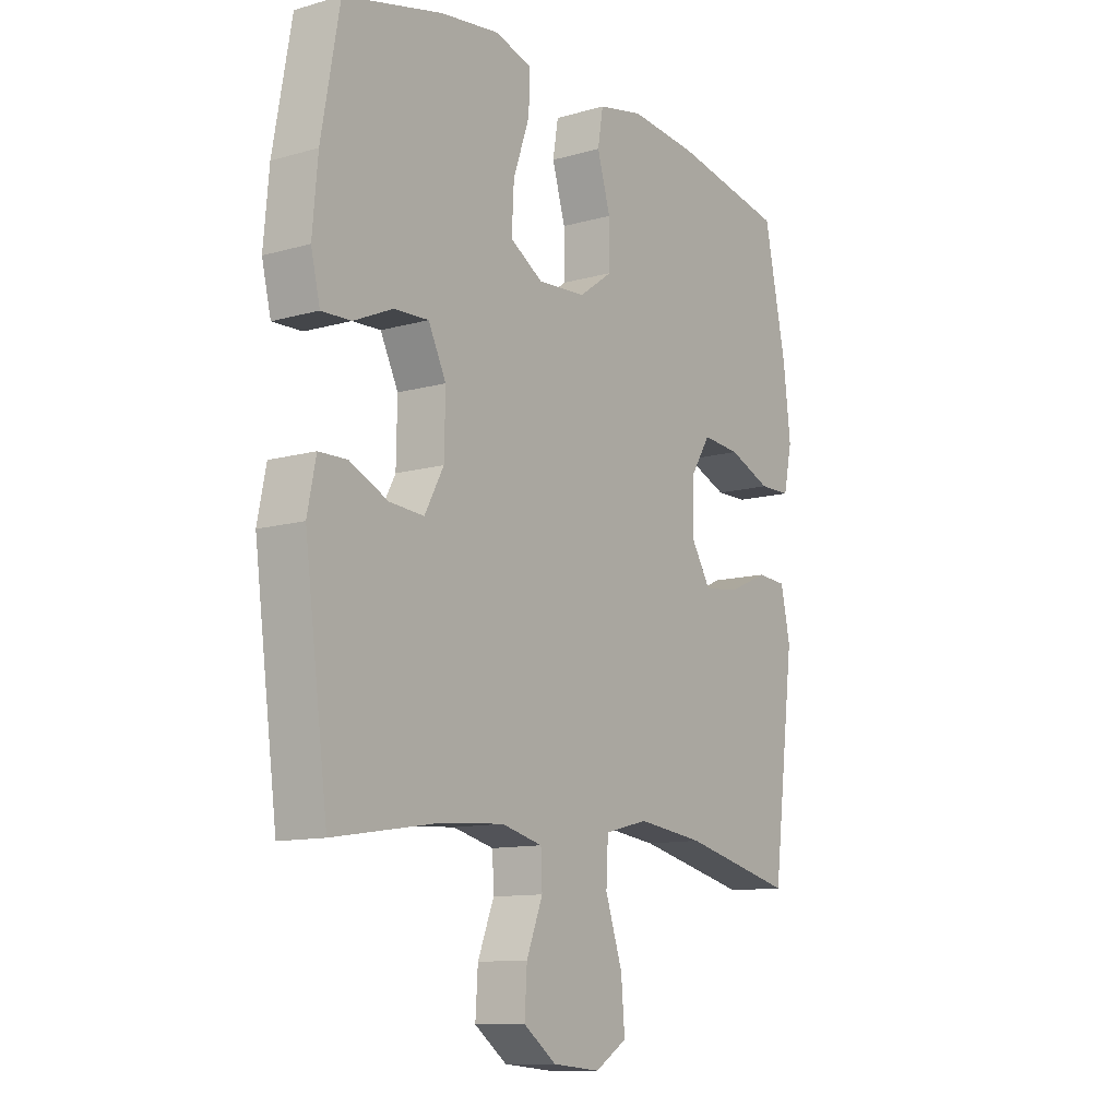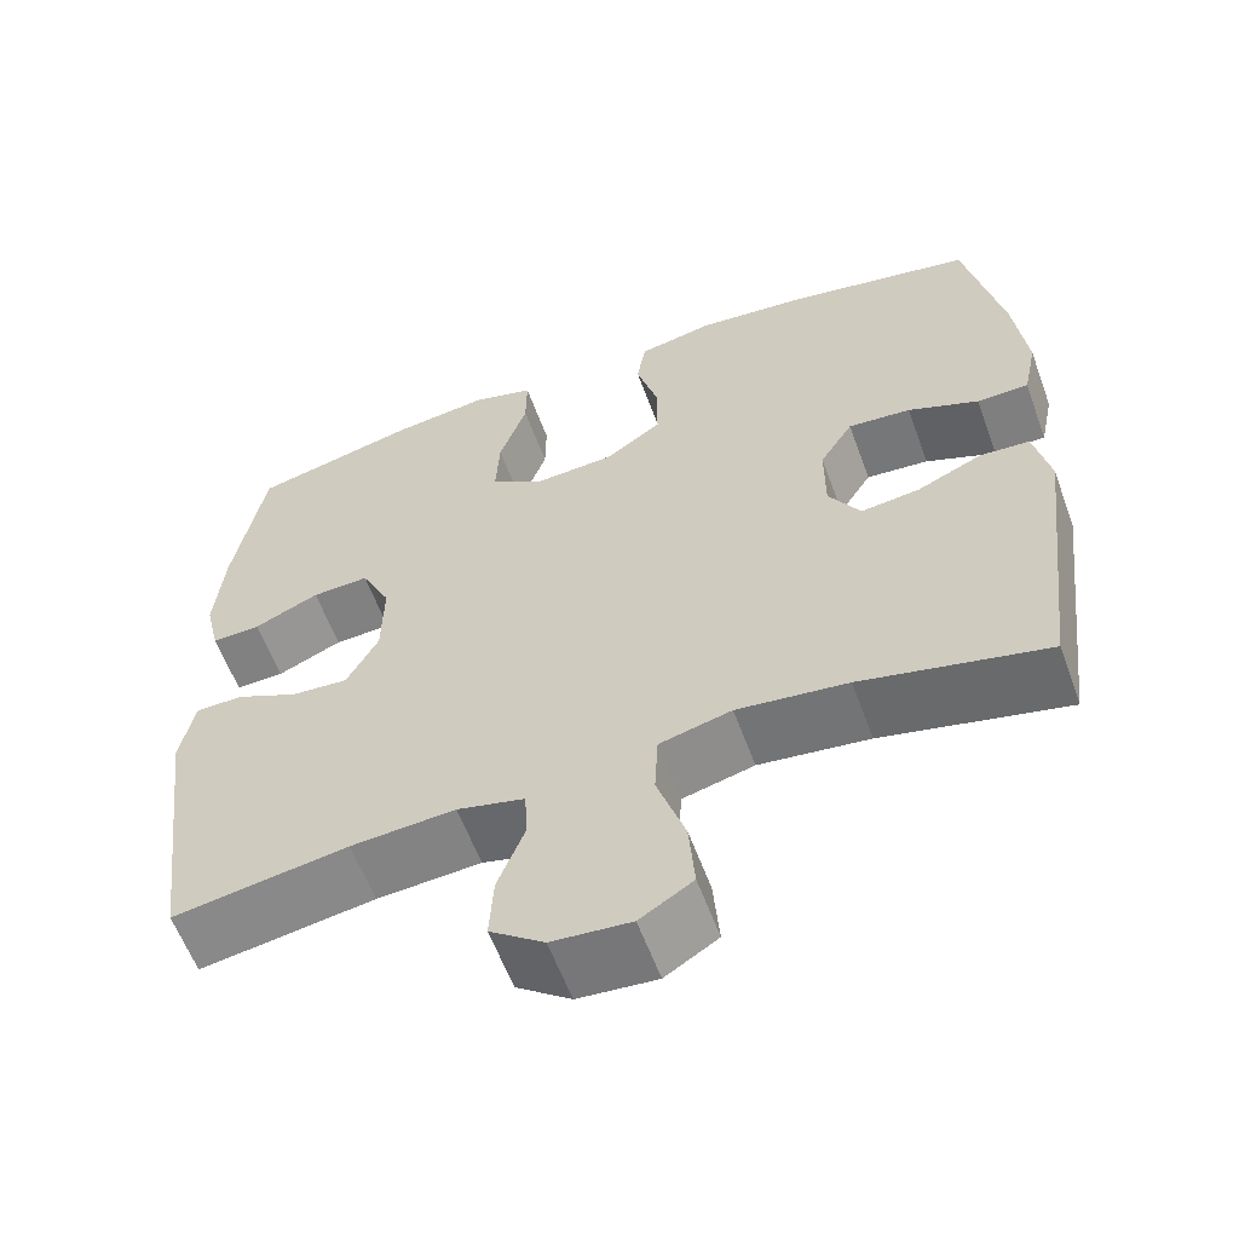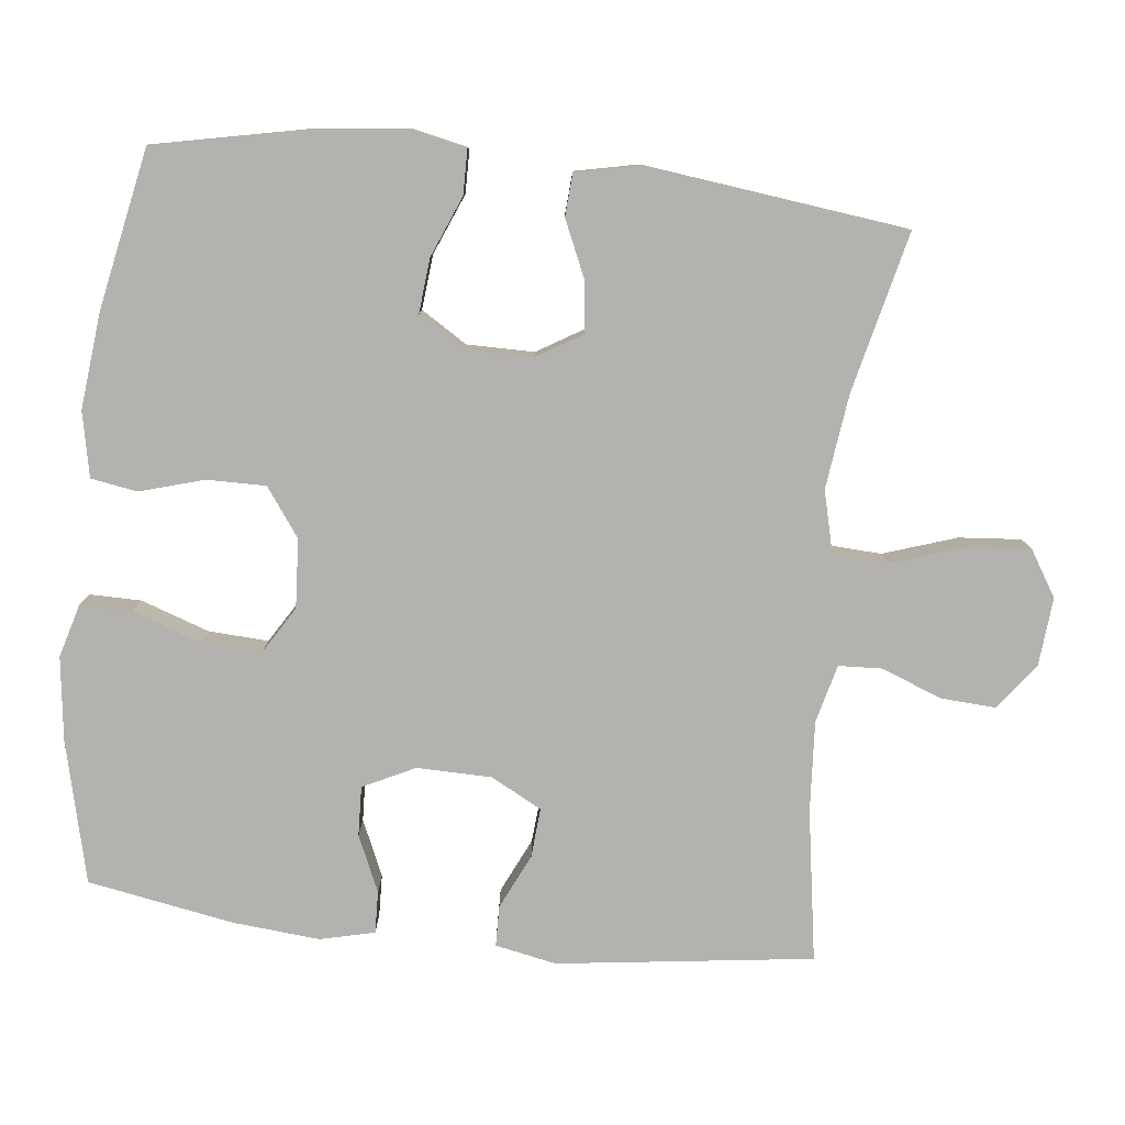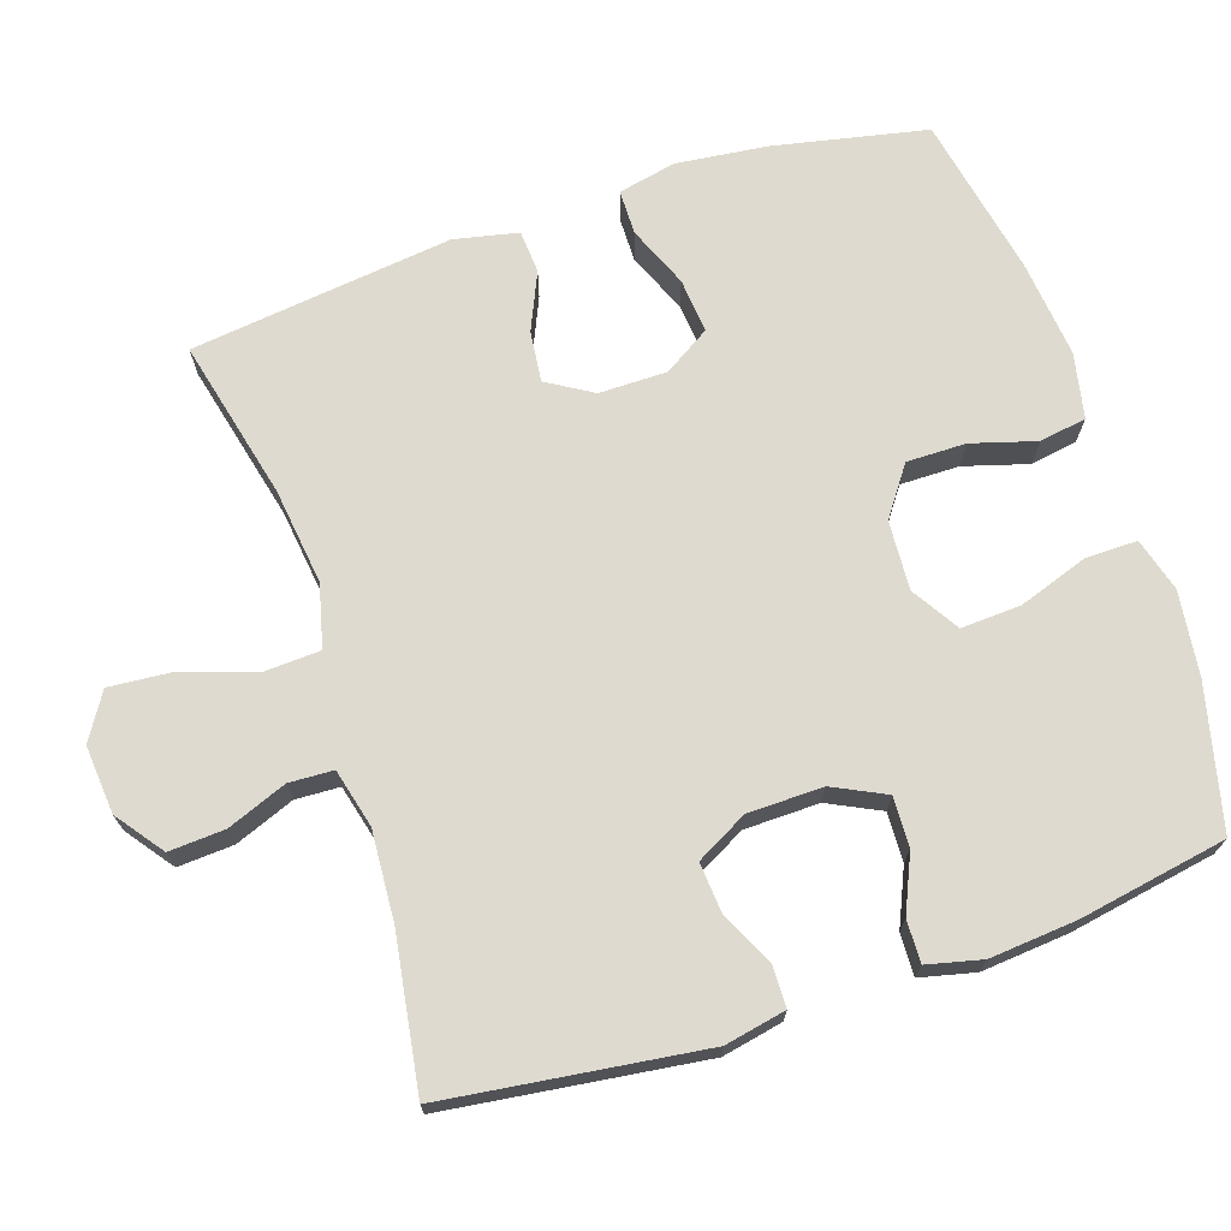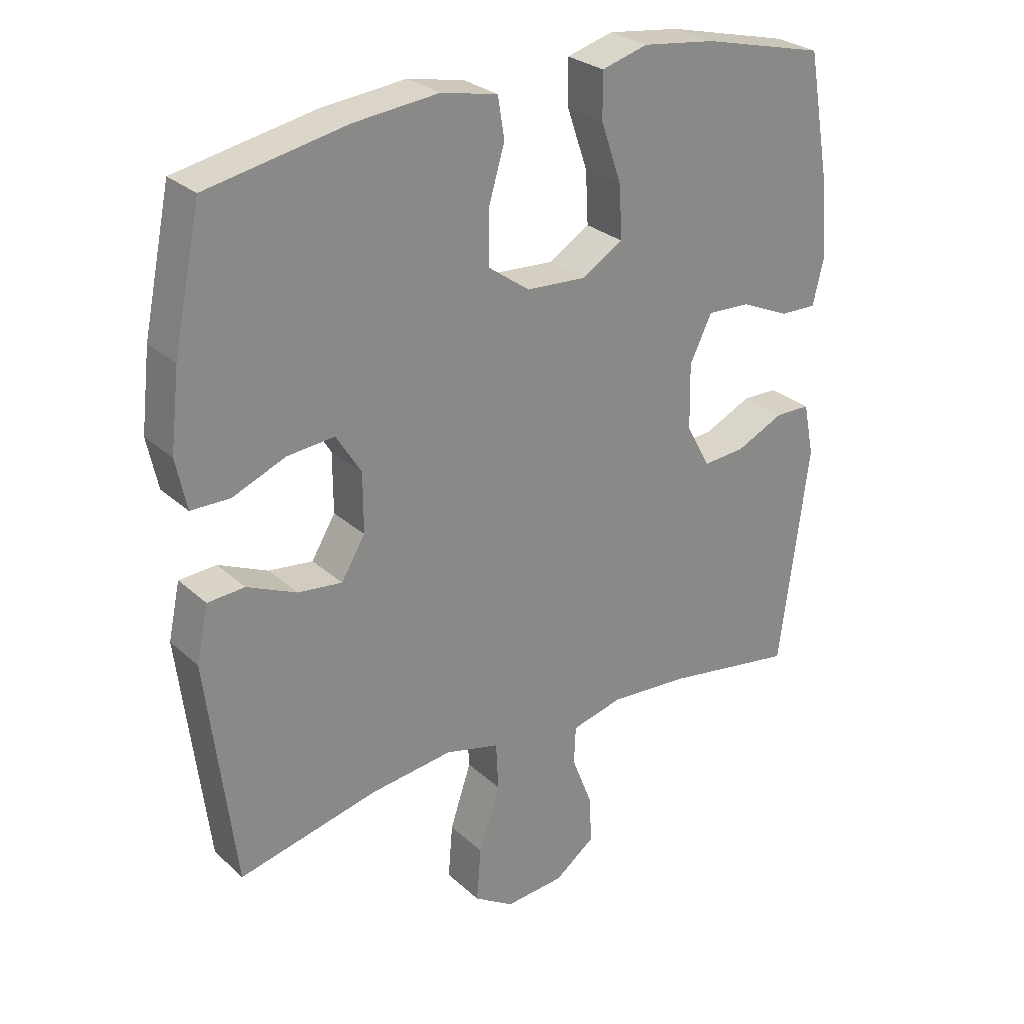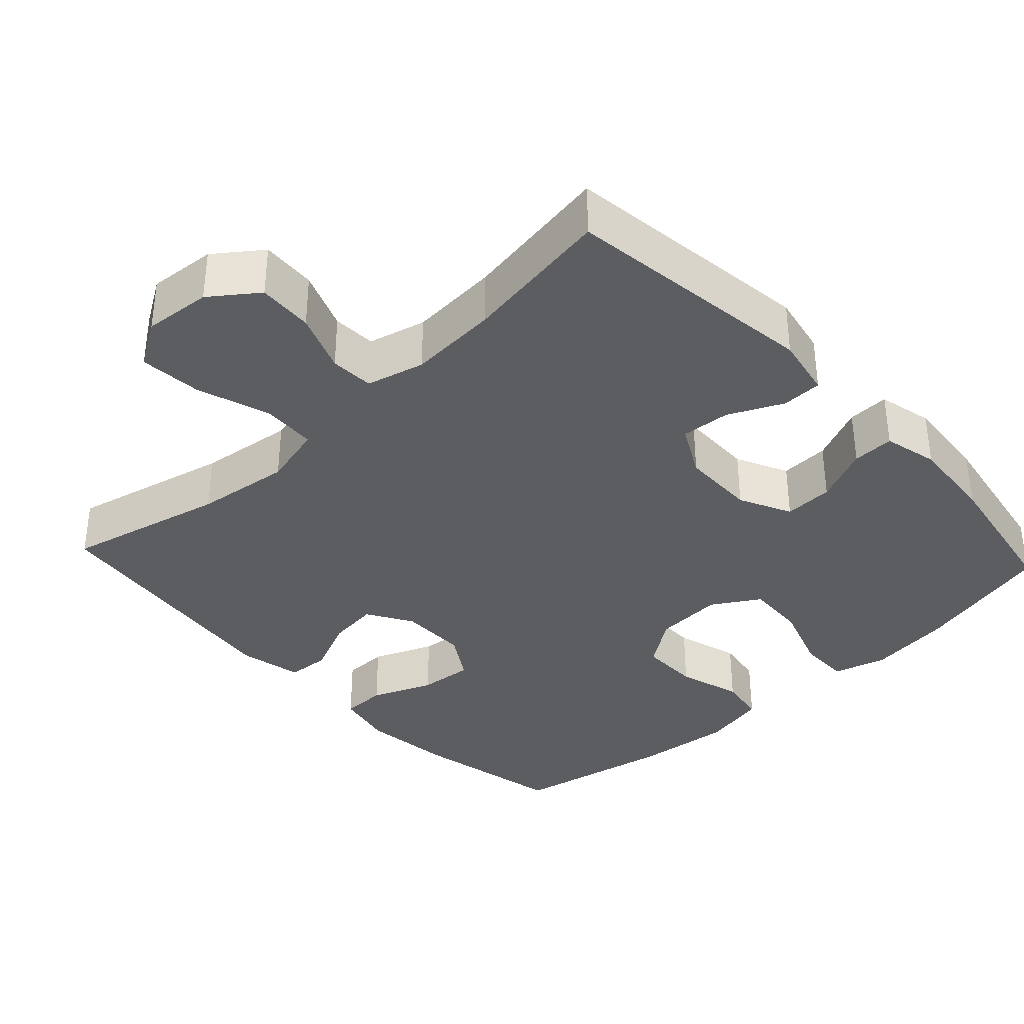
<metadata>
{"format":"obj","ext":"obj","renderer":"f3d","projection":"perspective","resolution":1024,"background":"white","views":[{"elev":-11.3,"azim":-55.1,"up":"+Z"},{"elev":-59.6,"azim":20.1,"up":"+Z"},{"elev":-79.8,"azim":83.7,"up":"+Y"},{"elev":70.8,"azim":-108.3,"up":"+Y"},{"elev":27.5,"azim":143.5,"up":"+Z"},{"elev":-36.3,"azim":-137.0,"up":"+Y"}]}
</metadata>
<code>
o path484
v -0.5392 0.0375 0.3161
v -0.5498 0.0375 0.1962
v -0.5319 0.0375 0.1207
v -0.4739 0.0375 0.1225
v -0.3964 0.0375 0.1568
v -0.3282 0.0375 0.1594
v -0.2931 0.0375 0.08751
v -0.295 0.0375 -0.01581
v -0.3328 0.0375 -0.08606
v -0.4008 0.0375 -0.08068
v -0.4763 0.0375 -0.04491
v -0.5322 0.0375 -0.04593
v -0.5491 0.0375 -0.1303
v -0.5032 0.0375 -0.4834
v -0.2947 0.0375 -0.4506
v -0.1702 0.0375 -0.4425
v -0.08974 0.0375 -0.4629
v -0.08699 0.0375 -0.5237
v -0.119 0.0375 -0.6058
v -0.1237 0.0375 -0.6826
v -0.05935 0.0375 -0.7306
v 0.0344 0.0375 -0.7388
v 0.09742 0.0375 -0.6996
v 0.09033 0.0375 -0.6131
v 0.05662 0.0375 -0.5118
v 0.06055 0.0375 -0.4358
v 0.1463 0.0375 -0.4143
v 0.2781 0.0375 -0.4311
v 0.4985 0.0375 -0.4834
v 0.5428 0.0375 -0.1231
v 0.5241 0.0375 -0.03528
v 0.4653 0.0375 -0.0312
v 0.3869 0.0375 -0.0659
v 0.3169 0.0375 -0.07407
v 0.2791 0.0375 -0.01141
v 0.2793 0.0375 0.0821
v 0.3189 0.0375 0.1455
v 0.3938 0.0375 0.1384
v 0.4779 0.0375 0.1035
v 0.5397 0.0375 0.1041
v 0.5566 0.0375 0.1839
v 0.5422 0.0375 0.3087
v 0.4985 0.0375 0.5185
v 0.2773 0.0375 0.5623
v 0.1438 0.0375 0.5763
v 0.054 0.0375 0.5581
v 0.04337 0.0375 0.4936
v 0.06934 0.0375 0.405
v 0.06996 0.0375 0.3237
v 0.003372 0.0375 0.276
v -0.09174 0.0375 0.2703
v -0.1566 0.0375 0.3104
v -0.1522 0.0375 0.393
v -0.1194 0.0375 0.4883
v -0.1187 0.0375 0.5596
v -0.1921 0.0375 0.5805
v -0.308 0.0375 0.5658
v -0.5032 0.0375 0.5185
v -0.5392 -0.0375 0.3161
v -0.5498 -0.0375 0.1962
v -0.5319 -0.0375 0.1207
v -0.4739 -0.0375 0.1225
v -0.3964 -0.0375 0.1568
v -0.3282 -0.0375 0.1594
v -0.2931 -0.0375 0.08751
v -0.295 -0.0375 -0.01581
v -0.3328 -0.0375 -0.08606
v -0.4008 -0.0375 -0.08068
v -0.4763 -0.0375 -0.04491
v -0.5322 -0.0375 -0.04593
v -0.5491 -0.0375 -0.1303
v -0.5032 -0.0375 -0.4834
v -0.2947 -0.0375 -0.4506
v -0.1702 -0.0375 -0.4425
v -0.08974 -0.0375 -0.4629
v -0.08699 -0.0375 -0.5237
v -0.119 -0.0375 -0.6058
v -0.1237 -0.0375 -0.6826
v -0.05935 -0.0375 -0.7306
v 0.0344 -0.0375 -0.7388
v 0.09742 -0.0375 -0.6996
v 0.09033 -0.0375 -0.6131
v 0.05662 -0.0375 -0.5118
v 0.06055 -0.0375 -0.4358
v 0.1463 -0.0375 -0.4143
v 0.2781 -0.0375 -0.4311
v 0.4985 -0.0375 -0.4834
v 0.5428 -0.0375 -0.1231
v 0.5241 -0.0375 -0.03528
v 0.4653 -0.0375 -0.0312
v 0.3869 -0.0375 -0.0659
v 0.3169 -0.0375 -0.07407
v 0.2791 -0.0375 -0.01141
v 0.2793 -0.0375 0.0821
v 0.3189 -0.0375 0.1455
v 0.3938 -0.0375 0.1384
v 0.4779 -0.0375 0.1035
v 0.5397 -0.0375 0.1041
v 0.5566 -0.0375 0.1839
v 0.5422 -0.0375 0.3087
v 0.4985 -0.0375 0.5185
v 0.2773 -0.0375 0.5623
v 0.1438 -0.0375 0.5763
v 0.054 -0.0375 0.5581
v 0.04337 -0.0375 0.4936
v 0.06934 -0.0375 0.405
v 0.06996 -0.0375 0.3237
v 0.003372 -0.0375 0.276
v -0.09174 -0.0375 0.2703
v -0.1566 -0.0375 0.3104
v -0.1522 -0.0375 0.393
v -0.1194 -0.0375 0.4883
v -0.1187 -0.0375 0.5596
v -0.1921 -0.0375 0.5805
v -0.308 -0.0375 0.5658
v -0.5032 -0.0375 0.5185
v -0.5392 0.0375 0.3161
v -0.5498 0.0375 0.1962
v -0.5319 0.0375 0.1207
v -0.5319 0.0375 0.1207
v -0.5322 0.0375 -0.04593
v -0.5322 0.0375 -0.04593
v -0.5491 0.0375 -0.1303
v -0.4763 0.0375 -0.04491
v -0.4739 0.0375 0.1225
v -0.5032 0.0375 0.5185
v -0.5032 0.0375 0.5185
v -0.5032 0.0375 -0.4834
v -0.5032 0.0375 -0.4834
v -0.4008 0.0375 -0.08068
v -0.3964 0.0375 0.1568
v -0.308 0.0375 0.5658
v -0.2947 0.0375 -0.4506
v -0.3328 0.0375 -0.08606
v -0.3328 0.0375 -0.08606
v -0.3282 0.0375 0.1594
v -0.3282 0.0375 0.1594
v -0.295 0.0375 -0.01581
v -0.2931 0.0375 0.08751
v -0.1921 0.0375 0.5805
v -0.1702 0.0375 -0.4425
v -0.1187 0.0375 0.5596
v -0.1187 0.0375 0.5596
v -0.1566 0.0375 0.3104
v -0.1566 0.0375 0.3104
v -0.1522 0.0375 0.393
v -0.08974 0.0375 -0.4629
v -0.08974 0.0375 -0.4629
v -0.09174 0.0375 0.2703
v -0.1194 0.0375 0.4883
v -0.119 0.0375 -0.6058
v -0.1237 0.0375 -0.6826
v -0.05935 0.0375 -0.7306
v -0.08699 0.0375 -0.5237
v 0.003372 0.0375 0.276
v 0.0344 0.0375 -0.7388
v 0.06996 0.0375 0.3237
v 0.09742 0.0375 -0.6996
v 0.09742 0.0375 -0.6996
v 0.054 0.0375 0.5581
v 0.054 0.0375 0.5581
v 0.04337 0.0375 0.4936
v 0.06934 0.0375 0.405
v 0.1438 0.0375 0.5763
v 0.05662 0.0375 -0.5118
v 0.06055 0.0375 -0.4358
v 0.06055 0.0375 -0.4358
v 0.09033 0.0375 -0.6131
v 0.1463 0.0375 -0.4143
v 0.2773 0.0375 0.5623
v 0.2781 0.0375 -0.4311
v 0.2791 0.0375 -0.01141
v 0.2793 0.0375 0.0821
v 0.3169 0.0375 -0.07407
v 0.3169 0.0375 -0.07407
v 0.3189 0.0375 0.1455
v 0.3189 0.0375 0.1455
v 0.3869 0.0375 -0.0659
v 0.3938 0.0375 0.1384
v 0.4653 0.0375 -0.0312
v 0.4779 0.0375 0.1035
v 0.4985 0.0375 0.5185
v 0.4985 0.0375 0.5185
v 0.5241 0.0375 -0.03528
v 0.5241 0.0375 -0.03528
v 0.4985 0.0375 -0.4834
v 0.4985 0.0375 -0.4834
v 0.5397 0.0375 0.1041
v 0.5397 0.0375 0.1041
v 0.5422 0.0375 0.3087
v 0.5428 0.0375 -0.1231
v 0.5566 0.0375 0.1839
v -0.5392 -0.0375 0.3161
v -0.5498 -0.0375 0.1962
v -0.5319 -0.0375 0.1207
v -0.5319 -0.0375 0.1207
v -0.5322 -0.0375 -0.04593
v -0.5322 -0.0375 -0.04593
v -0.5491 -0.0375 -0.1303
v -0.4763 -0.0375 -0.04491
v -0.4739 -0.0375 0.1225
v -0.5032 -0.0375 0.5185
v -0.5032 -0.0375 0.5185
v -0.5032 -0.0375 -0.4834
v -0.5032 -0.0375 -0.4834
v -0.4008 -0.0375 -0.08068
v -0.3964 -0.0375 0.1568
v -0.308 -0.0375 0.5658
v -0.2947 -0.0375 -0.4506
v -0.3328 -0.0375 -0.08606
v -0.3328 -0.0375 -0.08606
v -0.3282 -0.0375 0.1594
v -0.3282 -0.0375 0.1594
v -0.295 -0.0375 -0.01581
v -0.2931 -0.0375 0.08751
v -0.1921 -0.0375 0.5805
v -0.1702 -0.0375 -0.4425
v -0.1187 -0.0375 0.5596
v -0.1187 -0.0375 0.5596
v -0.1566 -0.0375 0.3104
v -0.1566 -0.0375 0.3104
v -0.1522 -0.0375 0.393
v -0.08974 -0.0375 -0.4629
v -0.08974 -0.0375 -0.4629
v -0.09174 -0.0375 0.2703
v -0.1194 -0.0375 0.4883
v -0.119 -0.0375 -0.6058
v -0.1237 -0.0375 -0.6826
v -0.05935 -0.0375 -0.7306
v -0.08699 -0.0375 -0.5237
v 0.003372 -0.0375 0.276
v 0.0344 -0.0375 -0.7388
v 0.06996 -0.0375 0.3237
v 0.09742 -0.0375 -0.6996
v 0.09742 -0.0375 -0.6996
v 0.054 -0.0375 0.5581
v 0.054 -0.0375 0.5581
v 0.04337 -0.0375 0.4936
v 0.06934 -0.0375 0.405
v 0.1438 -0.0375 0.5763
v 0.05662 -0.0375 -0.5118
v 0.06055 -0.0375 -0.4358
v 0.06055 -0.0375 -0.4358
v 0.09033 -0.0375 -0.6131
v 0.1463 -0.0375 -0.4143
v 0.2773 -0.0375 0.5623
v 0.2781 -0.0375 -0.4311
v 0.2791 -0.0375 -0.01141
v 0.2793 -0.0375 0.0821
v 0.3169 -0.0375 -0.07407
v 0.3169 -0.0375 -0.07407
v 0.3189 -0.0375 0.1455
v 0.3189 -0.0375 0.1455
v 0.3869 -0.0375 -0.0659
v 0.3938 -0.0375 0.1384
v 0.4653 -0.0375 -0.0312
v 0.4779 -0.0375 0.1035
v 0.4985 -0.0375 0.5185
v 0.4985 -0.0375 0.5185
v 0.5241 -0.0375 -0.03528
v 0.5241 -0.0375 -0.03528
v 0.4985 -0.0375 -0.4834
v 0.4985 -0.0375 -0.4834
v 0.5397 -0.0375 0.1041
v 0.5397 -0.0375 0.1041
v 0.5422 -0.0375 0.3087
v 0.5428 -0.0375 -0.1231
v 0.5566 -0.0375 0.1839
f 233 246 239
f 225 215 214
f 238 240 236
f 247 250 245
f 266 255 268
f 254 267 256
f 206 209 210
f 245 248 242
f 208 193 222
f 229 227 228
f 200 199 206
f 250 247 254
f 230 227 244
f 239 240 238
f 209 199 204
f 202 193 208
f 197 199 200
f 222 193 220
f 242 223 241
f 226 216 222
f 231 214 248
f 246 233 252
f 233 249 252
f 218 216 226
f 207 194 201
f 264 268 257
f 232 244 229
f 220 215 225
f 231 249 233
f 244 232 234
f 210 217 214
f 210 209 217
f 252 266 246
f 256 267 260
f 248 245 250
f 214 242 248
f 267 254 247
f 212 193 207
f 231 248 249
f 229 244 227
f 201 194 195
f 216 208 222
f 257 268 255
f 240 239 246
f 215 220 212
f 241 230 244
f 209 206 199
f 258 246 266
f 242 217 223
f 223 230 241
f 193 212 220
f 194 207 193
f 252 255 266
f 225 214 231
f 214 217 242
f 267 247 262
f 1 2 60 59
f 2 120 196 60
f 122 13 71 198
f 11 12 70 69
f 3 4 62 61
f 127 1 59 203
f 13 129 205 71
f 10 11 69 68
f 4 5 63 62
f 57 58 116 115
f 14 15 73 72
f 135 10 68 211
f 5 137 213 63
f 8 9 67 66
f 6 7 65 64
f 56 57 115 114
f 7 8 66 65
f 15 16 74 73
f 143 56 114 219
f 145 53 111 221
f 16 148 224 74
f 51 52 110 109
f 54 55 113 112
f 53 54 112 111
f 19 20 78 77
f 20 21 79 78
f 18 19 77 76
f 50 51 109 108
f 17 18 76 75
f 21 22 80 79
f 49 50 108 107
f 22 159 235 80
f 161 47 105 237
f 47 48 106 105
f 45 46 104 103
f 25 167 243 83
f 24 25 83 82
f 23 24 82 81
f 26 27 85 84
f 48 49 107 106
f 44 45 103 102
f 27 28 86 85
f 35 36 94 93
f 175 35 93 251
f 36 177 253 94
f 33 34 92 91
f 37 38 96 95
f 32 33 91 90
f 38 39 97 96
f 183 44 102 259
f 185 32 90 261
f 28 187 263 86
f 39 189 265 97
f 42 43 101 100
f 30 31 89 88
f 29 30 88 87
f 41 42 100 99
f 40 41 99 98
f 157 163 170
f 149 138 139
f 162 160 164
f 171 169 174
f 190 192 179
f 178 180 191
f 130 134 133
f 169 166 172
f 132 146 117
f 153 152 151
f 124 130 123
f 174 178 171
f 154 168 151
f 163 162 164
f 133 128 123
f 126 132 117
f 121 124 123
f 146 144 117
f 166 165 147
f 150 146 140
f 155 172 138
f 170 176 157
f 157 176 173
f 142 150 140
f 131 125 118
f 188 181 192
f 156 153 168
f 144 149 139
f 155 157 173
f 168 158 156
f 134 138 141
f 134 141 133
f 176 170 190
f 180 184 191
f 172 174 169
f 138 172 166
f 191 171 178
f 136 131 117
f 155 173 172
f 153 151 168
f 125 119 118
f 140 146 132
f 181 179 192
f 164 170 163
f 139 136 144
f 165 168 154
f 133 123 130
f 182 190 170
f 166 147 141
f 147 165 154
f 117 144 136
f 118 117 131
f 176 190 179
f 149 155 138
f 138 166 141
f 191 186 171

</code>
